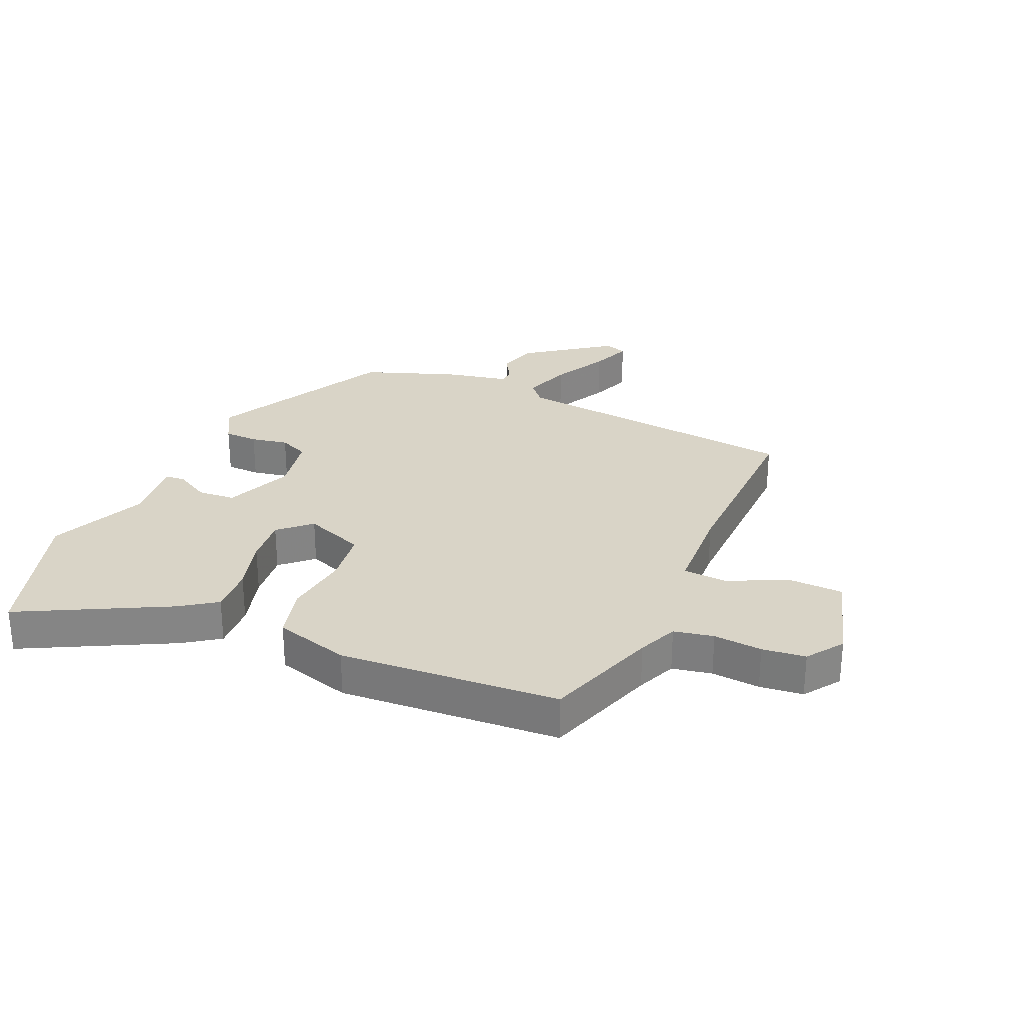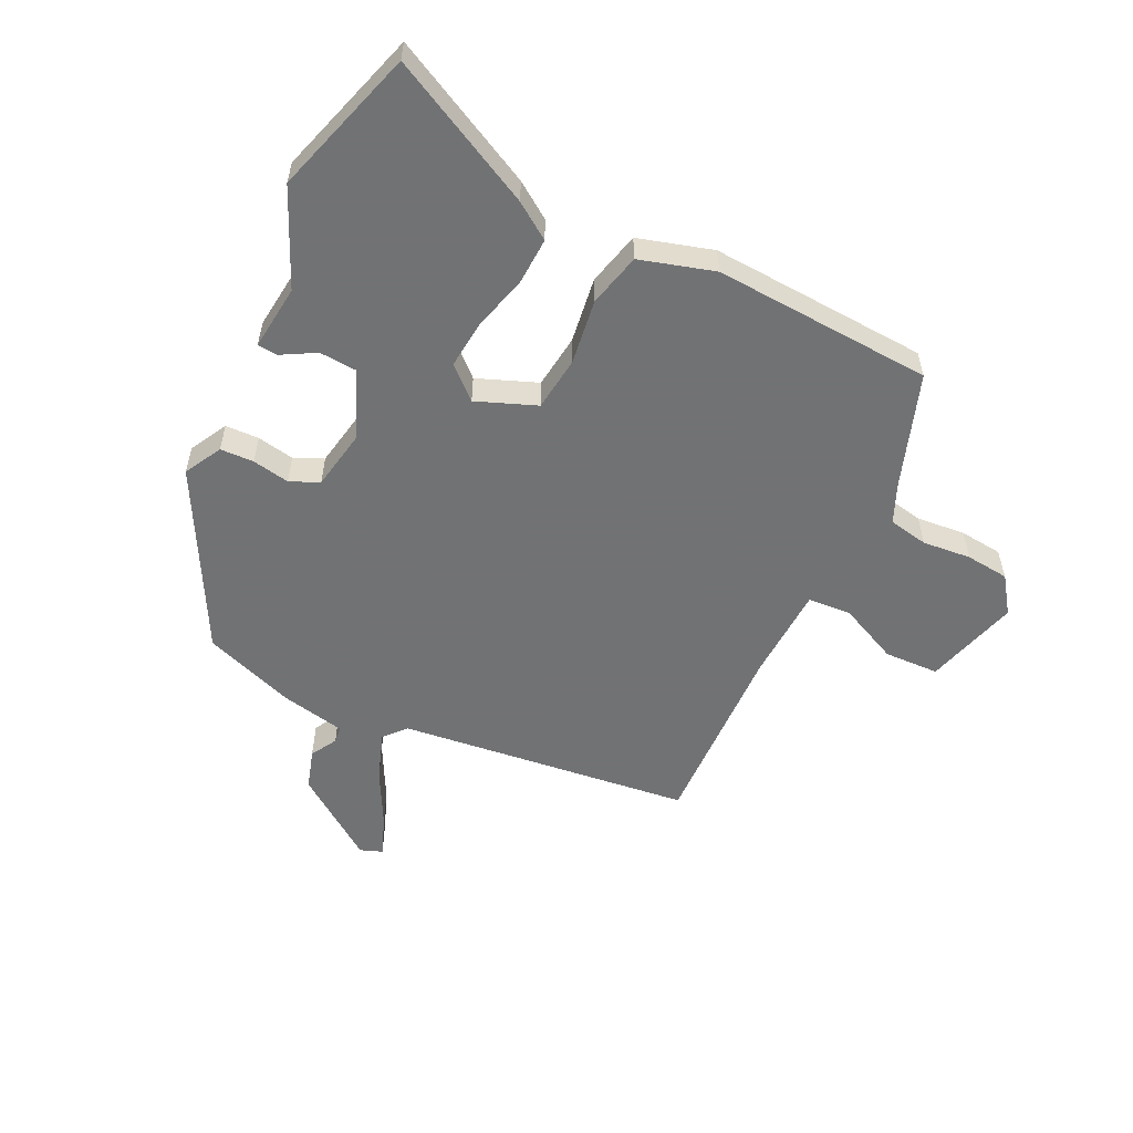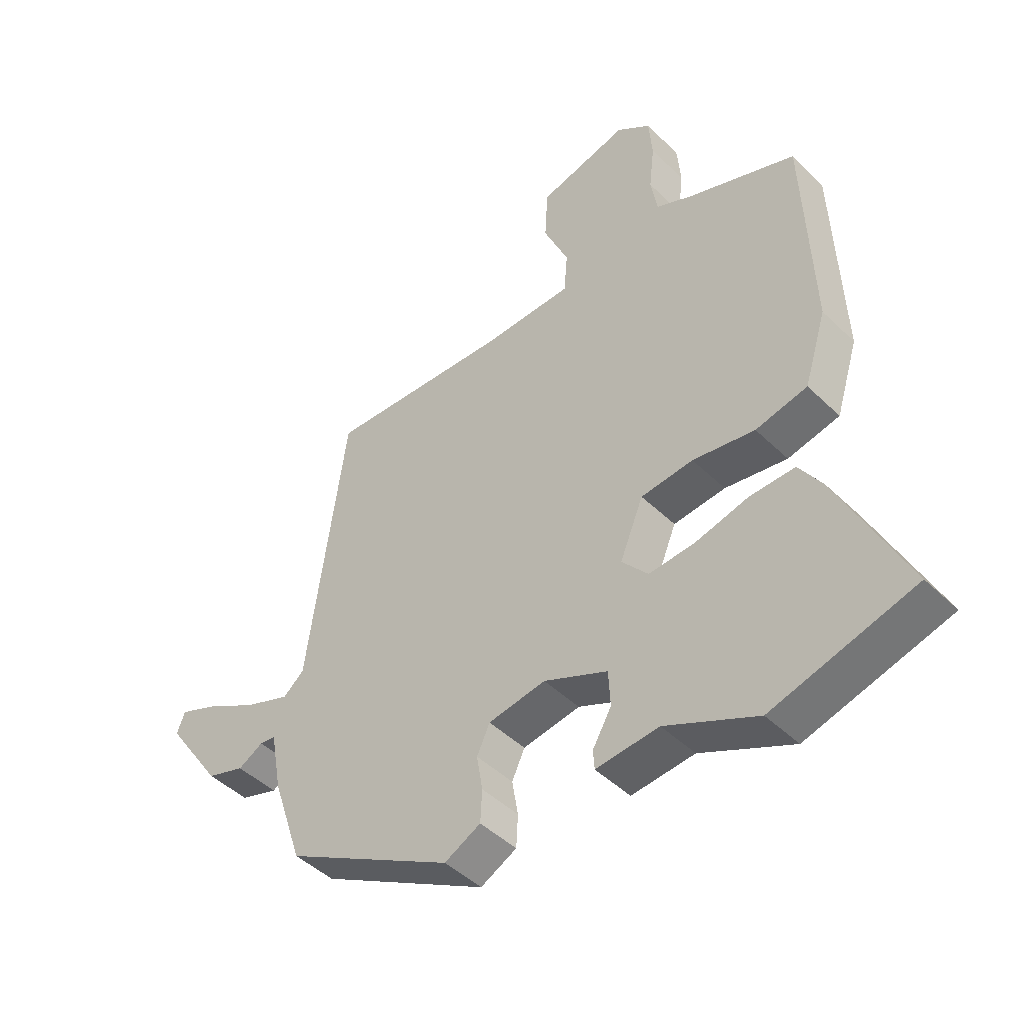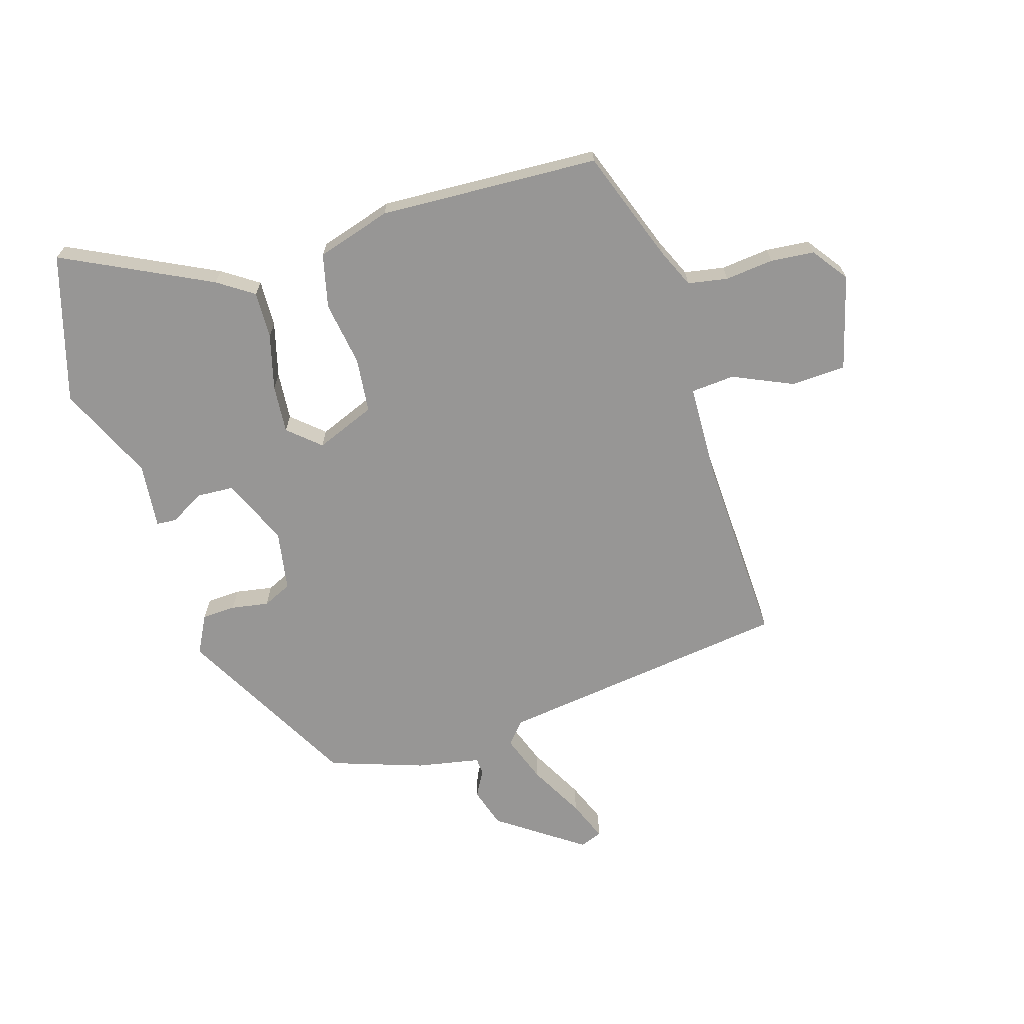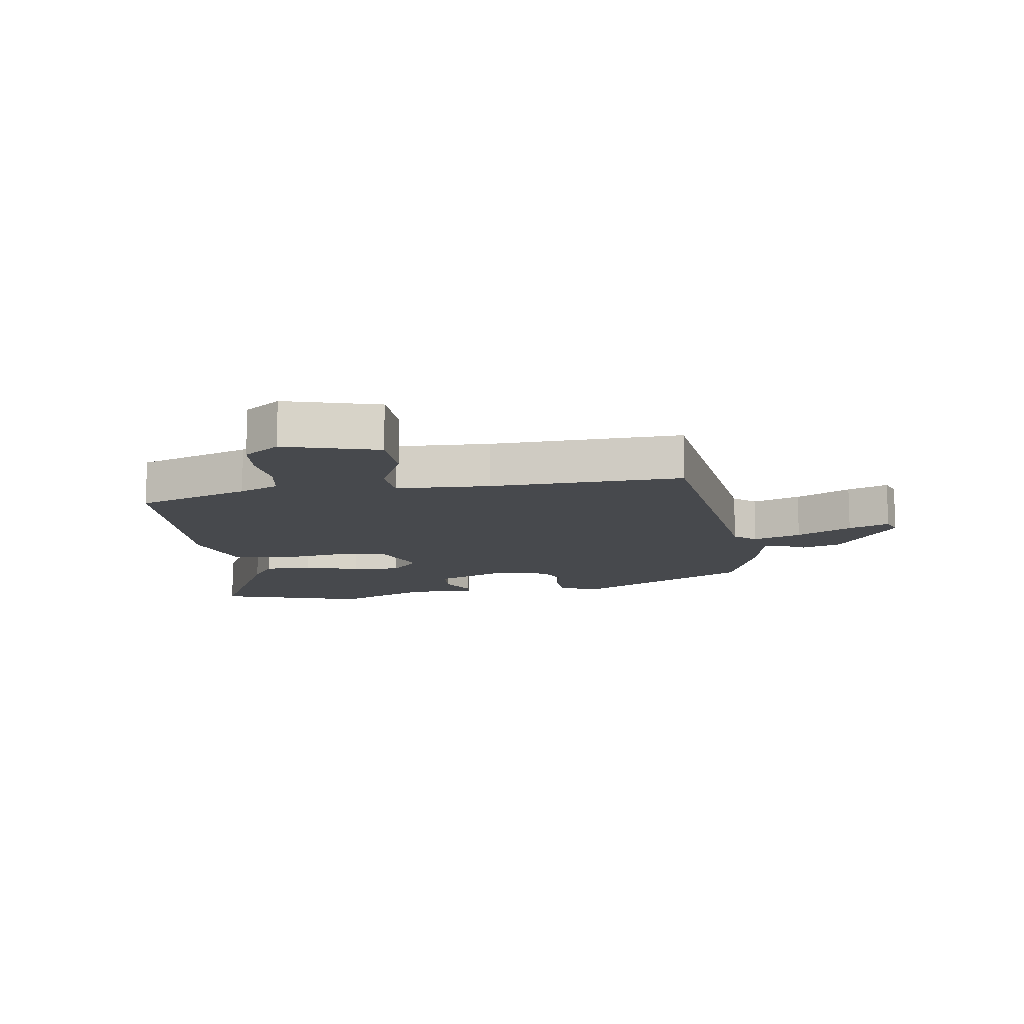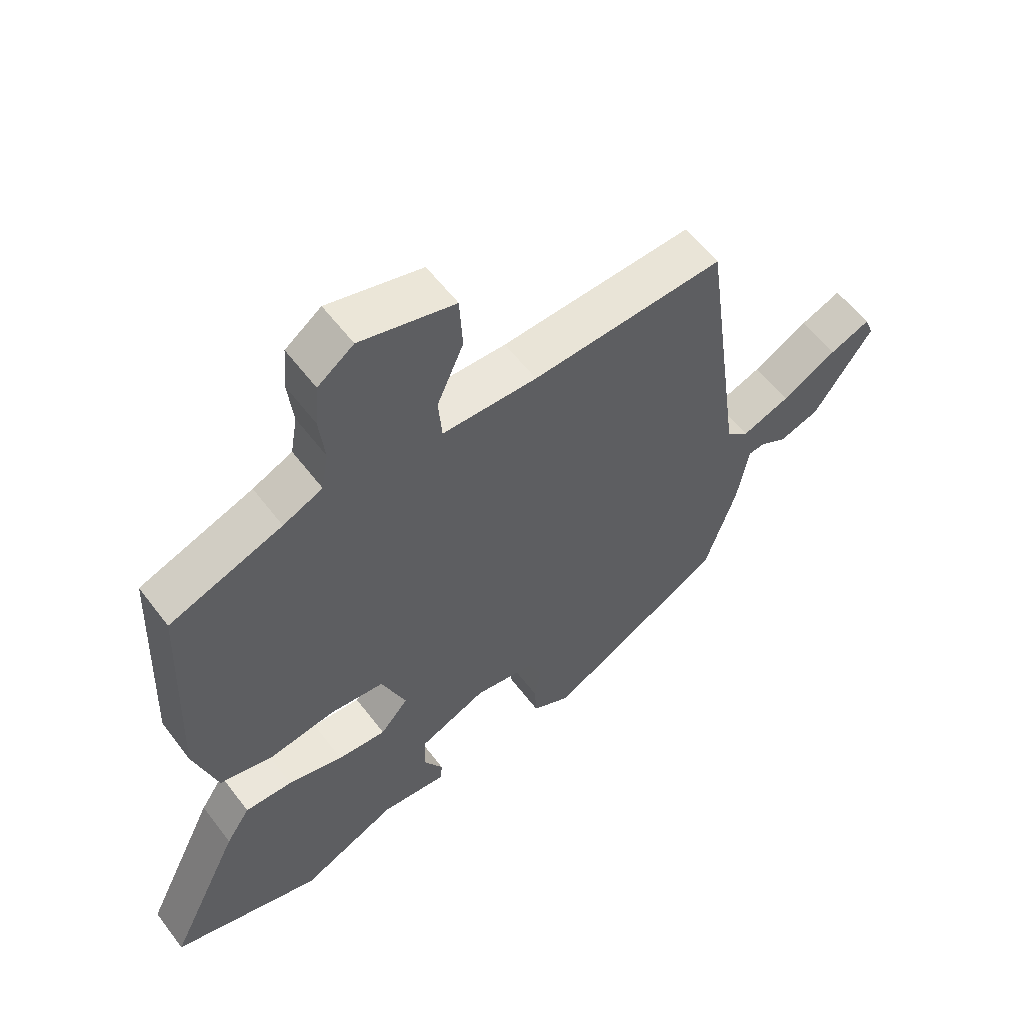
<metadata>
{"format":"obj","ext":"obj","renderer":"f3d","projection":"perspective","resolution":1024,"background":"white","views":[{"elev":28.6,"azim":-67.8,"up":"+Y"},{"elev":-55.6,"azim":-116.8,"up":"+Y"},{"elev":-45.5,"azim":-138.0,"up":"+Z"},{"elev":-67.9,"azim":-73.4,"up":"+Y"},{"elev":-12.1,"azim":7.7,"up":"+Y"},{"elev":57.5,"azim":-36.7,"up":"+Z"}]}
</metadata>
<code>
v -0.364 0.07 -0.539
v -0.605 0.07 -0.47
v -0.488 0.07 -0.229
v -0.449 0.07 -0.17
v -0.372 0.07 -0.172
v -0.282 0.07 -0.195
v -0.203 0.07 -0.201
v -0.158 0.07 -0.149
v -0.198 0.07 -0.052
v -0.287 0.07 -0.043
v -0.393 0.07 -0.06
v -0.481 0.07 -0.04
v -0.519 0.07 0.081
v -0.505 0.07 0.44
v -0.322 0.07 0.507
v -0.258 0.07 0.536
v -0.247 0.07 0.601
v -0.256 0.07 0.68
v -0.25 0.07 0.751
v -0.192 0.07 0.794
v -0.038 0.07 0.753
v -0.033 0.07 0.664
v -0.076 0.07 0.566
v -0.07 0.07 0.495
v 0.084 0.07 0.491
v 0.396 0.07 0.506
v 0.462 0.07 0.027
v 0.498 0.07 -0.003
v 0.576 0.07 0.026
v 0.665 0.07 0.075
v 0.731 0.07 0.102
v 0.745 0.07 0.066
v 0.649 0.07 -0.073
v 0.584 0.07 -0.094
v 0.541 0.07 -0.07
v 0.514 0.07 -0.073
v 0.495 0.07 -0.177
v 0.444 0.07 -0.33
v 0.156 0.07 -0.49
v 0.094 0.07 -0.458
v 0.091 0.07 -0.403
v 0.101 0.07 -0.342
v 0.079 0.07 -0.295
v -0.019 0.07 -0.279
v -0.128 0.07 -0.327
v -0.131 0.07 -0.388
v -0.099 0.07 -0.443
v -0.101 0.07 -0.476
v -0.208 0.07 -0.466
v -0.364 0 -0.539
v -0.605 0 -0.47
v -0.488 0 -0.229
v -0.449 0 -0.17
v -0.372 0 -0.172
v -0.282 0 -0.195
v -0.203 0 -0.201
v -0.158 0 -0.149
v -0.198 0 -0.052
v -0.287 0 -0.043
v -0.393 0 -0.06
v -0.481 0 -0.04
v -0.519 0 0.081
v -0.505 0 0.44
v -0.322 0 0.507
v -0.258 0 0.536
v -0.247 0 0.601
v -0.256 0 0.68
v -0.25 0 0.751
v -0.192 0 0.794
v -0.038 0 0.753
v -0.033 0 0.664
v -0.076 0 0.566
v -0.07 0 0.495
v 0.084 0 0.491
v 0.396 0 0.506
v 0.462 0 0.027
v 0.498 0 -0.003
v 0.576 0 0.026
v 0.665 0 0.075
v 0.731 0 0.102
v 0.745 0 0.066
v 0.649 0 -0.073
v 0.584 0 -0.094
v 0.541 0 -0.07
v 0.514 0 -0.073
v 0.495 0 -0.177
v 0.444 0 -0.33
v 0.156 0 -0.49
v 0.094 0 -0.458
v 0.091 0 -0.403
v 0.101 0 -0.342
v 0.079 0 -0.295
v -0.019 0 -0.279
v -0.128 0 -0.327
v -0.131 0 -0.388
v -0.099 0 -0.443
v -0.101 0 -0.476
v -0.208 0 -0.466
f 46 47 48 49
f 45 46 49 1
f 39 40 41 42
f 37 38 39 42
f 36 37 42 43
f 32 33 34 35
f 32 35 36
f 29 30 31 32
f 28 29 32 36
f 27 28 36 43
f 25 26 27 43
f 20 21 22 23
f 20 23 24
f 17 18 19 20
f 16 17 20 24
f 15 16 24
f 14 15 24
f 10 11 12 13
f 9 10 13 14
f 3 4 5 6
f 3 6 7
f 45 1 2 3
f 44 45 3 7
f 9 14 24 25
f 8 9 25 43
f 7 8 43 44
f 98 97 96 95
f 50 98 95 94
f 91 90 89 88
f 91 88 87 86
f 92 91 86 85
f 84 83 82 81
f 85 84 81
f 81 80 79 78
f 85 81 78 77
f 92 85 77 76
f 92 76 75 74
f 72 71 70 69
f 73 72 69
f 69 68 67 66
f 73 69 66 65
f 73 65 64
f 73 64 63
f 62 61 60 59
f 63 62 59 58
f 55 54 53 52
f 56 55 52
f 52 51 50 94
f 56 52 94 93
f 74 73 63 58
f 92 74 58 57
f 93 92 57 56
f 1 50 51 2
f 2 51 52 3
f 3 52 53 4
f 4 53 54 5
f 5 54 55 6
f 6 55 56 7
f 7 56 57 8
f 8 57 58 9
f 9 58 59 10
f 10 59 60 11
f 11 60 61 12
f 12 61 62 13
f 13 62 63 14
f 14 63 64 15
f 15 64 65 16
f 16 65 66 17
f 17 66 67 18
f 18 67 68 19
f 19 68 69 20
f 20 69 70 21
f 21 70 71 22
f 22 71 72 23
f 23 72 73 24
f 24 73 74 25
f 25 74 75 26
f 26 75 76 27
f 27 76 77 28
f 28 77 78 29
f 29 78 79 30
f 30 79 80 31
f 31 80 81 32
f 32 81 82 33
f 33 82 83 34
f 34 83 84 35
f 35 84 85 36
f 36 85 86 37
f 37 86 87 38
f 38 87 88 39
f 39 88 89 40
f 40 89 90 41
f 41 90 91 42
f 42 91 92 43
f 43 92 93 44
f 44 93 94 45
f 45 94 95 46
f 46 95 96 47
f 47 96 97 48
f 48 97 98 49
f 49 98 50 1

</code>
